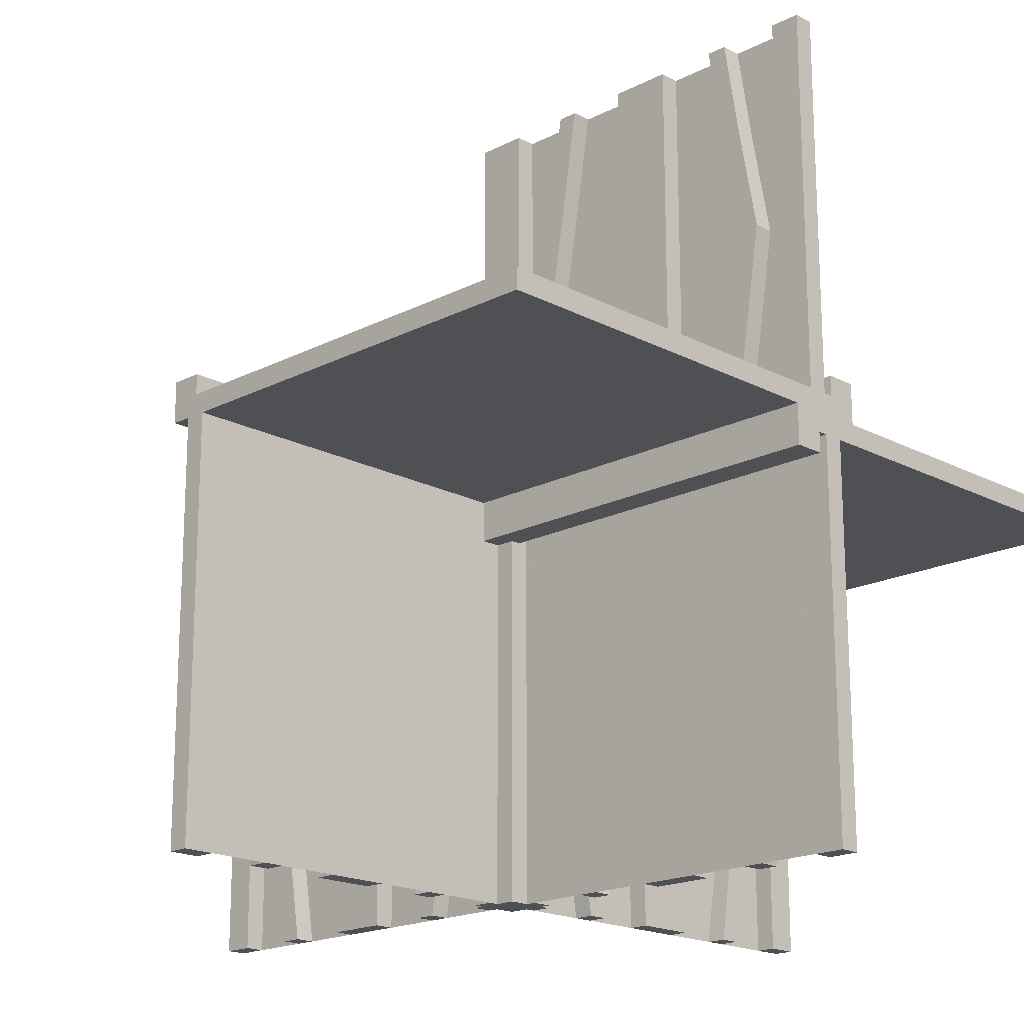
<metadata>
{"format":"obj","ext":"obj","renderer":"f3d","projection":"perspective","resolution":1024,"background":"white","views":[{"elev":-18.5,"azim":44.6,"up":"+Z"}]}
</metadata>
<code>
v 0 0 0
v 0 0 -0.5
v 0 0 0.5
v 0 0.1165 0.3702
v 0 0.1165 -0.3702
v 0 -0.4098 -0.1262
v 0 0.09317 0.3762
v 0 0.09317 -0.3762
v 0 -0.1375 0
v 0 -0.1375 -0.5
v 0 0.4625 0
v 0 0.4625 -0.5
v 0 0.4625 0.5
v 0 -0.09583 -0.25
v 0 -0.1169 -0.1202
v 0 0.3875 0
v 0 0.3875 -0.5
v 0 0.3875 0.5
v 0 -0.2125 0
v 0 -0.2125 -0.5
v 0 0.4292 0.25
v 0 0.4292 -0.25
v 0 0.25 0
v 0 0.25 -0.5
v 0 0.25 0.5
v 0 0.07083 0.25
v 0 0.07083 -0.25
v 0 -0.2875 0
v 0 -0.2875 -0.5
v 0 0.1125 0
v 0 0.1125 -0.5
v 0 0.1125 0.5
v 0 -0.3831 -0.1202
v 0 -0.4042 -0.25
v 0 0.0375 0
v 0 0.0375 -0.5
v 0 0.0375 0.5
v 0 0.4068 0.3762
v 0 0.4068 -0.3762
v 0 -0.3625 0
v 0 -0.3625 -0.5
v 0 -0.09016 -0.1262
v 0 0.3835 0.3702
v 0 0.3835 -0.3702
v 0 -0.5 0
v 0 -0.5 -0.5
v 0 0.5 0
v 0 0.5 -0.5
v 0 0.5 0.5
v 0 -0.3835 -0.3702
v 0 0.09016 -0.1262
v 0 0.09016 0.1262
v 0 0.3625 0
v 0 0.3625 -0.5
v 0 0.3625 0.5
v 0 -0.4068 -0.3762
v 0 -0.0375 0
v 0 -0.0375 -0.5
v 0 0.4042 0.25
v 0 0.4042 -0.25
v 0 0.3831 -0.1202
v 0 0.3831 0.1202
v 0 -0.1125 0
v 0 -0.1125 -0.5
v 0 0.2875 0
v 0 0.2875 -0.5
v 0 0.2875 0.5
v 0 -0.07083 -0.25
v 0 -0.25 0
v 0 -0.25 -0.5
v 0 -0.4292 -0.25
v 0 0.2125 0
v 0 0.2125 -0.5
v 0 0.2125 0.5
v 0 -0.3875 0
v 0 -0.3875 -0.5
v 0 0.1169 -0.1202
v 0 0.1169 0.1202
v 0 0.09583 0.25
v 0 0.09583 -0.25
v 0 -0.4625 0
v 0 -0.4625 -0.5
v 0 0.1375 0
v 0 0.1375 -0.5
v 0 0.1375 0.5
v 0 -0.09317 -0.3762
v 0 0.4098 -0.1262
v 0 0.4098 0.1262
v 0 -0.1165 -0.3702
v 0.1165 0 0.3702
v 0.1165 0 -0.3702
v 0.1165 -0.025 0.3702
v 0.1165 0.025 -0.3702
v -0.4098 0 -0.1262
v -0.4098 -0.025 -0.1262
v 0.09317 0 0.3762
v 0.09317 0 -0.3762
v 0.09317 -0.025 0.3762
v 0.09317 0.025 -0.3762
v -0.1375 0 0
v -0.1375 0 -0.5
v -0.1375 -0.025 0
v -0.1375 -0.025 -0.5
v 0.4625 0 0
v 0.4625 0 -0.5
v 0.4625 0 0.5
v 0.4625 -0.025 0
v 0.4625 -0.025 0.5
v 0.4625 0.025 0
v 0.4625 0.025 -0.5
v -0.09583 0 -0.25
v -0.09583 -0.025 -0.25
v -0.1169 0 -0.1202
v -0.1169 -0.025 -0.1202
v 0.3875 0 0
v 0.3875 0 -0.5
v 0.3875 0 0.5
v 0.3875 -0.025 0
v 0.3875 -0.025 0.5
v 0.3875 0.025 0
v 0.3875 0.025 -0.5
v -0.2125 0 0
v -0.2125 0 -0.5
v -0.2125 -0.025 0
v -0.2125 -0.025 -0.5
v -0.0125 -0.0125 -0.025
v -0.0125 -0.0125 -0.05
v -0.0125 -0.5 0.05
v -0.0125 -0.5 0.025
v -0.0125 0.5 -0.025
v -0.0125 0.5 -0.05
v -0.0125 0.0125 0.05
v -0.0125 0.0125 0.025
v 0.4292 0 0.25
v 0.4292 0 -0.25
v 0.4292 -0.025 0.25
v 0.4292 0.025 -0.25
v 0.25 0 0
v 0.25 0 -0.5
v 0.25 0 0.5
v 0.25 -0.025 0
v 0.25 -0.025 0.5
v 0.25 0.025 0
v 0.25 0.025 -0.5
v 0.05 0.5 0
v 0.05 0.5 0.05
v 0.05 -0.05 0
v 0.05 -0.05 0.05
v 0.07083 0 0.25
v 0.07083 0 -0.25
v 0.07083 -0.025 0.25
v 0.07083 0.025 -0.25
v -0.2875 0 0
v -0.2875 0 -0.5
v -0.2875 -0.025 0
v -0.2875 -0.025 -0.5
v 0.1125 0 0
v 0.1125 0 -0.5
v 0.1125 0 0.5
v 0.1125 -0.025 0
v 0.1125 -0.025 0.5
v 0.1125 0.025 0
v 0.1125 0.025 -0.5
v -0.3831 0 -0.1202
v -0.3831 -0.025 -0.1202
v -0.025 0.1165 0.3702
v -0.025 -0.4098 -0.1262
v -0.025 0.09317 0.3762
v -0.025 -0.1375 0
v -0.025 -0.1375 -0.5
v -0.025 0.4625 0
v -0.025 0.4625 0.5
v -0.025 -0.09583 -0.25
v -0.025 -0.1169 -0.1202
v -0.025 0.3875 0
v -0.025 0.3875 0.5
v -0.025 -0.2125 0
v -0.025 -0.2125 -0.5
v -0.025 0.4292 0.25
v -0.025 0.25 0
v -0.025 0.25 0.5
v -0.025 0.07083 0.25
v -0.025 -0.2875 0
v -0.025 -0.2875 -0.5
v -0.025 0.1125 0
v -0.025 0.1125 0.5
v -0.025 -0.3831 -0.1202
v -0.025 -0.025 0
v -0.025 -0.025 0.5
v -0.025 -0.4042 -0.25
v -0.025 0.0375 0
v -0.025 0.0375 0.5
v -0.025 0.4068 0.3762
v -0.025 -0.3625 0
v -0.025 -0.3625 -0.5
v -0.025 -0.09016 -0.1262
v -0.025 0.3835 0.3702
v -0.025 -0.5 0
v -0.025 -0.5 -0.5
v -0.025 0.5 0
v -0.025 0.5 0.5
v -0.025 -0.3835 -0.3702
v -0.025 0.09016 0.1262
v -0.025 0.3625 0
v -0.025 0.3625 0.5
v -0.025 -0.4068 -0.3762
v -0.025 -0.0375 0
v -0.025 -0.0375 -0.5
v -0.025 0.4042 0.25
v -0.025 0.025 0
v -0.025 0.025 -0.5
v -0.025 0.3831 0.1202
v -0.025 -0.1125 0
v -0.025 -0.1125 -0.5
v -0.025 0.2875 0
v -0.025 0.2875 0.5
v -0.025 -0.07083 -0.25
v -0.025 -0.25 0
v -0.025 -0.25 -0.5
v -0.025 -0.4292 -0.25
v -0.025 0.2125 0
v -0.025 0.2125 0.5
v -0.025 -0.3875 0
v -0.025 -0.3875 -0.5
v -0.025 0.1169 0.1202
v -0.025 0.09583 0.25
v -0.025 -0.4625 0
v -0.025 -0.4625 -0.5
v -0.025 0.1375 0
v -0.025 0.1375 0.5
v -0.025 -0.09317 -0.3762
v -0.025 0.4098 0.1262
v -0.025 -0.1165 -0.3702
v -0.4042 0 -0.25
v -0.4042 -0.025 -0.25
v 0.0375 0 0
v 0.0375 0 -0.5
v 0.0375 0 0.5
v 0.0375 -0.025 0
v 0.0375 -0.025 0.5
v 0.0375 0.025 0
v 0.0375 0.025 -0.5
v 0.4068 0 0.3762
v 0.4068 0 -0.3762
v 0.4068 -0.025 0.3762
v 0.4068 0.025 -0.3762
v -0.3625 0 0
v -0.3625 0 -0.5
v -0.3625 -0.025 0
v -0.3625 -0.025 -0.5
v -0.09016 0 -0.1262
v -0.09016 -0.025 -0.1262
v 0.3835 0 0.3702
v 0.3835 0 -0.3702
v 0.3835 -0.025 0.3702
v 0.3835 0.025 -0.3702
v -0.5 0 0
v -0.5 0 -0.5
v -0.5 -0.0125 0.05
v -0.5 -0.0125 0.025
v -0.5 -0.025 0
v -0.5 -0.025 -0.5
v -0.5 0.5 0
v -0.5 0.5 0.025
v -0.5 -0.05 0
v -0.5 -0.05 0.05
v 0.5 0 0
v 0.5 0 -0.5
v 0.5 0 0.5
v 0.5 -0.0125 -0.025
v 0.5 -0.0125 -0.05
v 0.5 0.05 0
v 0.5 0.05 0.05
v 0.5 -0.025 0
v 0.5 -0.025 0.5
v 0.5 -0.5 0
v 0.5 -0.5 0.025
v 0.5 0.5 0
v 0.5 0.5 -0.025
v 0.5 0.025 0
v 0.5 0.025 -0.5
v 0.5 -0.05 0
v 0.5 -0.05 -0.05
v 0.5 0.0125 0.05
v 0.5 0.0125 0.025
v -0.3835 0 -0.3702
v -0.3835 -0.025 -0.3702
v 0.09016 0 -0.1262
v 0.09016 0 0.1262
v 0.09016 -0.025 0.1262
v 0.09016 0.025 -0.1262
v 0.3625 0 0
v 0.3625 0 -0.5
v 0.3625 0 0.5
v 0.3625 -0.025 0
v 0.3625 -0.025 0.5
v 0.3625 0.025 0
v 0.3625 0.025 -0.5
v -0.4068 0 -0.3762
v -0.4068 -0.025 -0.3762
v -0.0375 0 0
v -0.0375 0 -0.5
v -0.0375 -0.025 0
v -0.0375 -0.025 -0.5
v 0.4042 0 0.25
v 0.4042 0 -0.25
v 0.4042 -0.025 0.25
v 0.4042 0.025 -0.25
v 0.025 0.1165 -0.3702
v 0.025 0.09317 -0.3762
v 0.025 0.4625 0
v 0.025 0.4625 -0.5
v 0.025 0.3875 0
v 0.025 0.3875 -0.5
v 0.025 0.4292 -0.25
v 0.025 0.25 0
v 0.025 0.25 -0.5
v 0.025 0.07083 -0.25
v 0.025 0.1125 0
v 0.025 0.1125 -0.5
v 0.025 -0.025 0
v 0.025 -0.025 -0.5
v 0.025 0.0375 0
v 0.025 0.0375 -0.5
v 0.025 0.4068 -0.3762
v 0.025 0.3835 -0.3702
v 0.025 0.5 0
v 0.025 0.5 -0.5
v 0.025 0.09016 -0.1262
v 0.025 0.3625 0
v 0.025 0.3625 -0.5
v 0.025 0.4042 -0.25
v 0.025 0.3831 -0.1202
v 0.025 0.2875 0
v 0.025 0.2875 -0.5
v 0.025 0.2125 0
v 0.025 0.2125 -0.5
v 0.025 0.1169 -0.1202
v 0.025 0.09583 -0.25
v 0.025 0.1375 0
v 0.025 0.1375 -0.5
v 0.025 0.4098 -0.1262
v 0.3831 0 -0.1202
v 0.3831 0 0.1202
v 0.3831 -0.025 0.1202
v 0.3831 0.025 -0.1202
v -0.1125 0 0
v -0.1125 0 -0.5
v -0.1125 -0.025 0
v -0.1125 -0.025 -0.5
v 0.2875 0 0
v 0.2875 0 -0.5
v 0.2875 0 0.5
v 0.2875 -0.025 0
v 0.2875 -0.025 0.5
v 0.2875 0.025 0
v 0.2875 0.025 -0.5
v -0.07083 0 -0.25
v -0.07083 -0.025 -0.25
v -0.05 0.05 0
v -0.05 0.05 0.05
v -0.05 -0.5 0
v -0.05 -0.5 0.05
v -0.05 0.5 0
v -0.05 0.5 -0.05
v -0.05 -0.05 0
v -0.05 -0.05 -0.05
v -0.25 0 0
v -0.25 0 -0.5
v -0.25 -0.025 0
v -0.25 -0.025 -0.5
v -0.4292 0 -0.25
v -0.4292 -0.025 -0.25
v 0.0125 -0.0125 0.05
v 0.0125 -0.0125 0.025
v 0.0125 0.5 0.05
v 0.0125 0.5 0.025
v 0.2125 0 0
v 0.2125 0 -0.5
v 0.2125 0 0.5
v 0.2125 -0.025 0
v 0.2125 -0.025 0.5
v 0.2125 0.025 0
v 0.2125 0.025 -0.5
v -0.3875 0 0
v -0.3875 0 -0.5
v -0.3875 -0.025 0
v -0.3875 -0.025 -0.5
v 0.1169 0 -0.1202
v 0.1169 0 0.1202
v 0.1169 -0.025 0.1202
v 0.1169 0.025 -0.1202
v 0.09583 0 0.25
v 0.09583 0 -0.25
v 0.09583 -0.025 0.25
v 0.09583 0.025 -0.25
v -0.4625 0 0
v -0.4625 0 -0.5
v -0.4625 -0.025 0
v -0.4625 -0.025 -0.5
v 0.1375 0 0
v 0.1375 0 -0.5
v 0.1375 0 0.5
v 0.1375 -0.025 0
v 0.1375 -0.025 0.5
v 0.1375 0.025 0
v 0.1375 0.025 -0.5
v -0.09317 0 -0.3762
v -0.09317 -0.025 -0.3762
v 0.4098 0 -0.1262
v 0.4098 0 0.1262
v 0.4098 -0.025 0.1262
v 0.4098 0.025 -0.1262
v -0.1165 0 -0.3702
v -0.1165 -0.025 -0.3702
f 374 375 377
f 377 376 374
f 265 147 145
f 145 263 265
f 259 260 375
f 375 374 259
f 260 264 377
f 377 375 260
f 377 264 263
f 263 145 377
f 376 377 146
f 145 146 377
f 259 374 148
f 148 266 259
f 146 148 374
f 374 376 146
f 266 265 260
f 265 263 264
f 264 260 265
f 259 266 260
f 148 147 265
f 265 266 148
f 146 145 147
f 147 148 146
f 1 2 36
f 36 35 1
f 35 36 324
f 324 323 35
f 301 302 2
f 2 1 301
f 303 304 302
f 302 301 303
f 323 324 322
f 322 321 323
f 321 322 304
f 304 303 321
f 2 302 304
f 322 324 2
f 36 2 324
f 304 322 2
f 1 303 301
f 321 1 323
f 35 323 1
f 303 1 321
f 16 313 330
f 330 53 16
f 325 39 17
f 17 314 325
f 39 325 315
f 315 22 39
f 313 16 87
f 87 342 313
f 342 87 22
f 22 315 342
f 54 331 314
f 314 17 54
f 333 61 53
f 53 330 333
f 61 333 332
f 332 60 61
f 331 54 44
f 44 326 331
f 326 44 60
f 60 332 326
f 326 332 325
f 342 315 332
f 325 332 315
f 332 333 342
f 314 326 325
f 314 331 326
f 330 313 333
f 333 313 342
f 44 39 60
f 87 60 22
f 39 22 60
f 60 87 61
f 17 39 44
f 17 44 54
f 53 61 16
f 61 87 16
f 12 48 47
f 47 11 12
f 48 328 327
f 327 47 48
f 328 312 311
f 311 327 328
f 312 12 11
f 11 311 312
f 48 12 312
f 312 328 48
f 47 311 11
f 311 47 327
f 319 30 83
f 83 340 319
f 8 310 320
f 320 31 8
f 310 8 27
f 27 318 310
f 30 319 329
f 329 51 30
f 51 329 318
f 318 27 51
f 341 84 31
f 31 320 341
f 77 338 340
f 340 83 77
f 338 77 80
f 80 339 338
f 84 341 309
f 309 5 84
f 5 309 339
f 339 80 5
f 5 80 8
f 51 27 80
f 8 80 27
f 80 77 51
f 31 5 8
f 31 84 5
f 83 30 77
f 77 30 51
f 309 310 339
f 329 339 318
f 310 318 339
f 339 329 338
f 320 310 309
f 320 309 341
f 340 338 319
f 338 329 319
f 24 66 65
f 65 23 24
f 66 335 334
f 334 65 66
f 335 317 316
f 316 334 335
f 317 24 23
f 23 316 317
f 66 24 317
f 317 335 66
f 65 316 23
f 316 65 334
f 73 24 23
f 23 72 73
f 24 317 316
f 316 23 24
f 317 337 336
f 336 316 317
f 337 73 72
f 72 336 337
f 24 73 337
f 337 317 24
f 23 336 72
f 336 23 316
f 347 349 102
f 102 100 347
f 409 408 348
f 348 350 409
f 408 409 359
f 359 358 408
f 349 347 251
f 251 252 349
f 252 251 358
f 358 359 252
f 101 103 350
f 350 348 101
f 114 113 100
f 100 102 114
f 113 114 112
f 112 111 113
f 103 101 414
f 414 415 103
f 415 414 111
f 111 112 415
f 415 112 409
f 252 359 112
f 409 112 359
f 112 114 252
f 350 415 409
f 350 103 415
f 102 349 114
f 114 349 252
f 414 408 111
f 251 111 358
f 408 358 111
f 111 251 113
f 348 408 414
f 348 414 101
f 100 113 347
f 113 251 347
f 387 385 247
f 247 249 387
f 299 300 388
f 388 386 299
f 300 299 372
f 372 373 300
f 385 387 95
f 95 94 385
f 94 95 373
f 373 372 94
f 250 248 386
f 386 388 250
f 164 165 249
f 249 247 164
f 165 164 234
f 234 235 165
f 248 250 287
f 287 286 248
f 286 287 235
f 235 234 286
f 286 234 299
f 94 372 234
f 299 234 372
f 234 164 94
f 386 286 299
f 386 248 286
f 247 385 164
f 164 385 94
f 287 300 235
f 95 235 373
f 300 373 235
f 235 95 165
f 388 300 287
f 388 287 250
f 249 165 387
f 165 95 387
f 369 123 122
f 122 368 369
f 123 125 124
f 124 122 123
f 125 371 370
f 370 124 125
f 371 369 368
f 368 370 371
f 123 369 371
f 371 125 123
f 122 370 368
f 370 122 124
f 154 369 368
f 368 153 154
f 369 371 370
f 370 368 369
f 371 156 155
f 155 370 371
f 156 154 153
f 153 155 156
f 369 154 156
f 156 371 369
f 368 155 153
f 155 368 370
f 258 398 397
f 397 257 258
f 398 400 399
f 399 397 398
f 400 262 261
f 261 399 400
f 262 258 257
f 257 261 262
f 398 258 262
f 262 400 398
f 397 261 257
f 261 397 399
f 2 258 257
f 257 1 2
f 48 2 1
f 1 47 48
f 47 263 257
f 257 1 47
f 132 133 129
f 129 128 132
f 272 360 362
f 362 276 272
f 284 285 133
f 133 132 284
f 285 277 129
f 129 133 285
f 129 277 276
f 276 362 129
f 128 129 363
f 362 363 129
f 284 132 361
f 361 273 284
f 363 361 132
f 132 128 363
f 273 272 285
f 272 276 277
f 277 285 272
f 284 273 285
f 361 360 272
f 272 273 361
f 363 362 360
f 360 361 363
f 1 2 58
f 58 57 1
f 57 58 208
f 208 207 57
f 236 237 2
f 2 1 236
f 241 242 237
f 237 236 241
f 207 208 211
f 211 210 207
f 210 211 242
f 242 241 210
f 2 237 242
f 211 208 2
f 58 2 208
f 242 211 2
f 1 241 236
f 210 1 207
f 57 207 1
f 241 1 210
f 75 223 194
f 194 40 75
f 206 56 76
f 76 224 206
f 56 206 220
f 220 71 56
f 223 75 6
f 6 167 223
f 167 6 71
f 71 220 167
f 41 195 224
f 224 76 41
f 187 33 40
f 40 194 187
f 33 187 190
f 190 34 33
f 195 41 50
f 50 202 195
f 202 50 34
f 34 190 202
f 202 190 206
f 167 220 190
f 206 190 220
f 190 187 167
f 224 202 206
f 224 195 202
f 194 223 187
f 187 223 167
f 50 56 34
f 6 34 71
f 56 71 34
f 34 6 33
f 76 56 50
f 76 50 41
f 40 33 75
f 33 6 75
f 82 46 45
f 45 81 82
f 46 199 198
f 198 45 46
f 199 228 227
f 227 198 199
f 228 82 81
f 81 227 228
f 46 82 228
f 228 199 46
f 45 227 81
f 227 45 198
f 213 63 9
f 9 169 213
f 86 231 214
f 214 64 86
f 231 86 68
f 68 217 231
f 63 213 196
f 196 42 63
f 42 196 217
f 217 68 42
f 170 10 64
f 64 214 170
f 15 174 169
f 169 9 15
f 174 15 14
f 14 173 174
f 10 170 233
f 233 89 10
f 89 233 173
f 173 14 89
f 89 14 86
f 42 68 14
f 86 14 68
f 14 15 42
f 64 89 86
f 64 10 89
f 9 63 15
f 15 63 42
f 233 231 173
f 196 173 217
f 231 217 173
f 173 196 174
f 214 231 233
f 214 233 170
f 169 174 213
f 174 196 213
f 70 29 28
f 28 69 70
f 29 184 183
f 183 28 29
f 184 219 218
f 218 183 184
f 219 70 69
f 69 218 219
f 29 70 219
f 219 184 29
f 28 218 69
f 218 28 183
f 20 70 69
f 69 19 20
f 70 219 218
f 218 69 70
f 219 178 177
f 177 218 219
f 178 20 19
f 19 177 178
f 70 20 178
f 178 219 70
f 69 177 19
f 177 69 218
f 157 162 406
f 406 401 157
f 99 97 158
f 158 163 99
f 97 99 152
f 152 150 97
f 162 157 288
f 288 291 162
f 291 288 150
f 150 152 291
f 402 407 163
f 163 158 402
f 392 389 401
f 401 406 392
f 389 392 396
f 396 394 389
f 407 402 91
f 91 93 407
f 93 91 394
f 394 396 93
f 93 396 99
f 291 152 396
f 99 396 152
f 396 392 291
f 163 93 99
f 163 407 93
f 406 162 392
f 392 162 291
f 91 97 394
f 288 394 150
f 97 150 394
f 394 288 389
f 158 97 91
f 158 91 402
f 401 389 157
f 389 288 157
f 120 115 292
f 292 297 120
f 244 246 121
f 121 116 244
f 246 244 135
f 135 137 246
f 115 120 413
f 413 410 115
f 410 413 137
f 137 135 410
f 298 293 116
f 116 121 298
f 343 346 297
f 297 292 343
f 346 343 306
f 306 308 346
f 293 298 256
f 256 254 293
f 254 256 308
f 308 306 254
f 254 306 244
f 410 135 306
f 244 306 135
f 306 343 410
f 116 254 244
f 116 293 254
f 292 115 343
f 343 115 410
f 256 246 308
f 413 308 137
f 246 137 308
f 308 413 346
f 121 246 256
f 121 256 298
f 297 346 120
f 346 413 120
f 139 379 378
f 378 138 139
f 379 384 383
f 383 378 379
f 384 144 143
f 143 383 384
f 144 139 138
f 138 143 144
f 379 139 144
f 144 384 379
f 378 143 138
f 143 378 383
f 352 139 138
f 138 351 352
f 139 144 143
f 143 138 139
f 144 357 356
f 356 143 144
f 357 352 351
f 351 356 357
f 139 352 357
f 357 144 139
f 138 356 351
f 356 138 143
f 268 105 104
f 104 267 268
f 105 110 109
f 109 104 105
f 110 281 280
f 280 109 110
f 281 268 267
f 267 280 281
f 105 268 281
f 281 110 105
f 104 280 267
f 280 104 109
f 2 268 267
f 267 1 2
f 46 2 1
f 1 45 46
f 45 276 267
f 267 1 45
f 127 126 130
f 130 131 127
f 282 366 364
f 364 278 282
f 271 270 126
f 126 127 271
f 270 279 130
f 130 126 270
f 130 279 278
f 278 364 130
f 131 130 365
f 364 365 130
f 271 127 367
f 367 283 271
f 365 367 127
f 127 131 365
f 283 282 270
f 282 278 279
f 279 270 282
f 271 283 270
f 367 366 282
f 282 283 367
f 365 364 366
f 366 367 365
f 1 3 37
f 37 35 1
f 35 37 192
f 192 191 35
f 236 238 3
f 3 1 236
f 239 240 238
f 238 236 239
f 191 192 189
f 189 188 191
f 188 189 240
f 240 239 188
f 3 238 240
f 189 192 3
f 37 3 192
f 240 189 3
f 1 239 236
f 188 1 191
f 35 191 1
f 239 1 188
f 16 175 204
f 204 53 16
f 193 38 18
f 18 176 193
f 38 193 179
f 179 21 38
f 175 16 88
f 88 232 175
f 232 88 21
f 21 179 232
f 55 205 176
f 176 18 55
f 212 62 53
f 53 204 212
f 62 212 209
f 209 59 62
f 205 55 43
f 43 197 205
f 197 43 59
f 59 209 197
f 197 209 193
f 232 179 209
f 193 209 179
f 209 212 232
f 176 197 193
f 176 205 197
f 204 175 212
f 212 175 232
f 43 38 59
f 88 59 21
f 38 21 59
f 59 88 62
f 18 38 43
f 18 43 55
f 53 62 16
f 62 88 16
f 13 49 47
f 47 11 13
f 49 201 200
f 200 47 49
f 201 172 171
f 171 200 201
f 172 13 11
f 11 171 172
f 49 13 172
f 172 201 49
f 47 171 11
f 171 47 200
f 185 30 83
f 83 229 185
f 7 168 186
f 186 32 7
f 168 7 26
f 26 182 168
f 30 185 203
f 203 52 30
f 52 203 182
f 182 26 52
f 230 85 32
f 32 186 230
f 78 225 229
f 229 83 78
f 225 78 79
f 79 226 225
f 85 230 166
f 166 4 85
f 4 166 226
f 226 79 4
f 4 79 7
f 52 26 79
f 7 79 26
f 79 78 52
f 32 4 7
f 32 85 4
f 83 30 78
f 78 30 52
f 166 168 226
f 203 226 182
f 168 182 226
f 226 203 225
f 186 168 166
f 186 166 230
f 229 225 185
f 225 203 185
f 25 67 65
f 65 23 25
f 67 216 215
f 215 65 67
f 216 181 180
f 180 215 216
f 181 25 23
f 23 180 181
f 67 25 181
f 181 216 67
f 65 180 23
f 180 65 215
f 74 25 23
f 23 72 74
f 25 181 180
f 180 23 25
f 181 222 221
f 221 180 181
f 222 74 72
f 72 221 222
f 25 74 222
f 222 181 25
f 23 221 72
f 221 23 180
f 157 160 404
f 404 401 157
f 98 96 159
f 159 161 98
f 96 98 151
f 151 149 96
f 160 157 289
f 289 290 160
f 290 289 149
f 149 151 290
f 403 405 161
f 161 159 403
f 391 390 401
f 401 404 391
f 390 391 395
f 395 393 390
f 405 403 90
f 90 92 405
f 92 90 393
f 393 395 92
f 92 395 98
f 290 151 395
f 98 395 151
f 395 391 290
f 161 92 98
f 161 405 92
f 404 160 391
f 391 160 290
f 90 96 393
f 289 393 149
f 96 149 393
f 393 289 390
f 159 96 90
f 159 90 403
f 401 390 157
f 390 289 157
f 118 115 292
f 292 295 118
f 243 245 119
f 119 117 243
f 245 243 134
f 134 136 245
f 115 118 412
f 412 411 115
f 411 412 136
f 136 134 411
f 296 294 117
f 117 119 296
f 344 345 295
f 295 292 344
f 345 344 305
f 305 307 345
f 294 296 255
f 255 253 294
f 253 255 307
f 307 305 253
f 253 305 243
f 411 134 305
f 243 305 134
f 305 344 411
f 117 253 243
f 117 294 253
f 292 115 344
f 344 115 411
f 255 245 307
f 412 307 136
f 245 136 307
f 307 412 345
f 119 245 255
f 119 255 296
f 295 345 118
f 345 412 118
f 140 380 378
f 378 138 140
f 380 382 381
f 381 378 380
f 382 142 141
f 141 381 382
f 142 140 138
f 138 141 142
f 380 140 142
f 142 382 380
f 378 141 138
f 141 378 381
f 353 140 138
f 138 351 353
f 140 142 141
f 141 138 140
f 142 355 354
f 354 141 142
f 355 353 351
f 351 354 355
f 140 353 355
f 355 142 140
f 138 354 351
f 354 138 141
f 269 106 104
f 104 267 269
f 106 108 107
f 107 104 106
f 108 275 274
f 274 107 108
f 275 269 267
f 267 274 275
f 106 269 275
f 275 108 106
f 104 274 267
f 274 104 107
f 3 269 267
f 267 1 3
f 49 3 1
f 1 47 49
f 47 278 267
f 267 1 47

</code>
